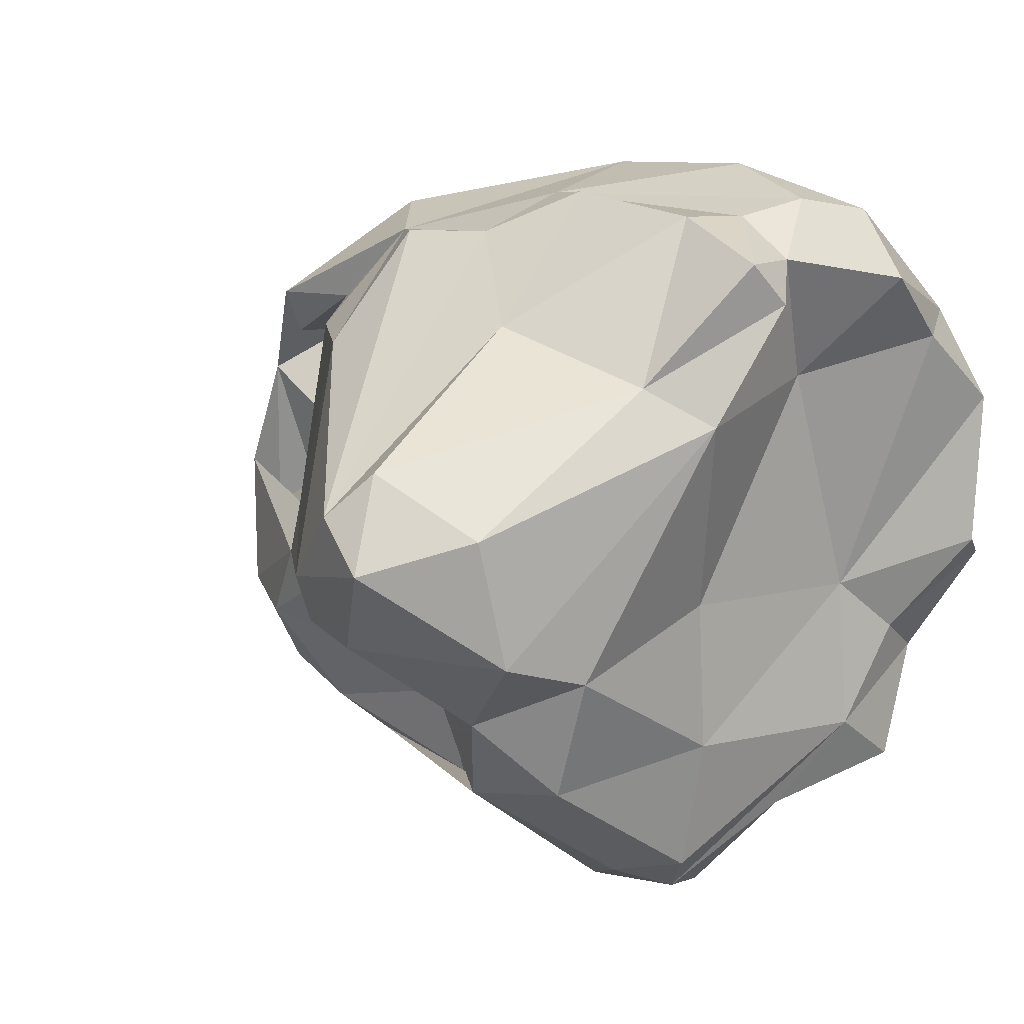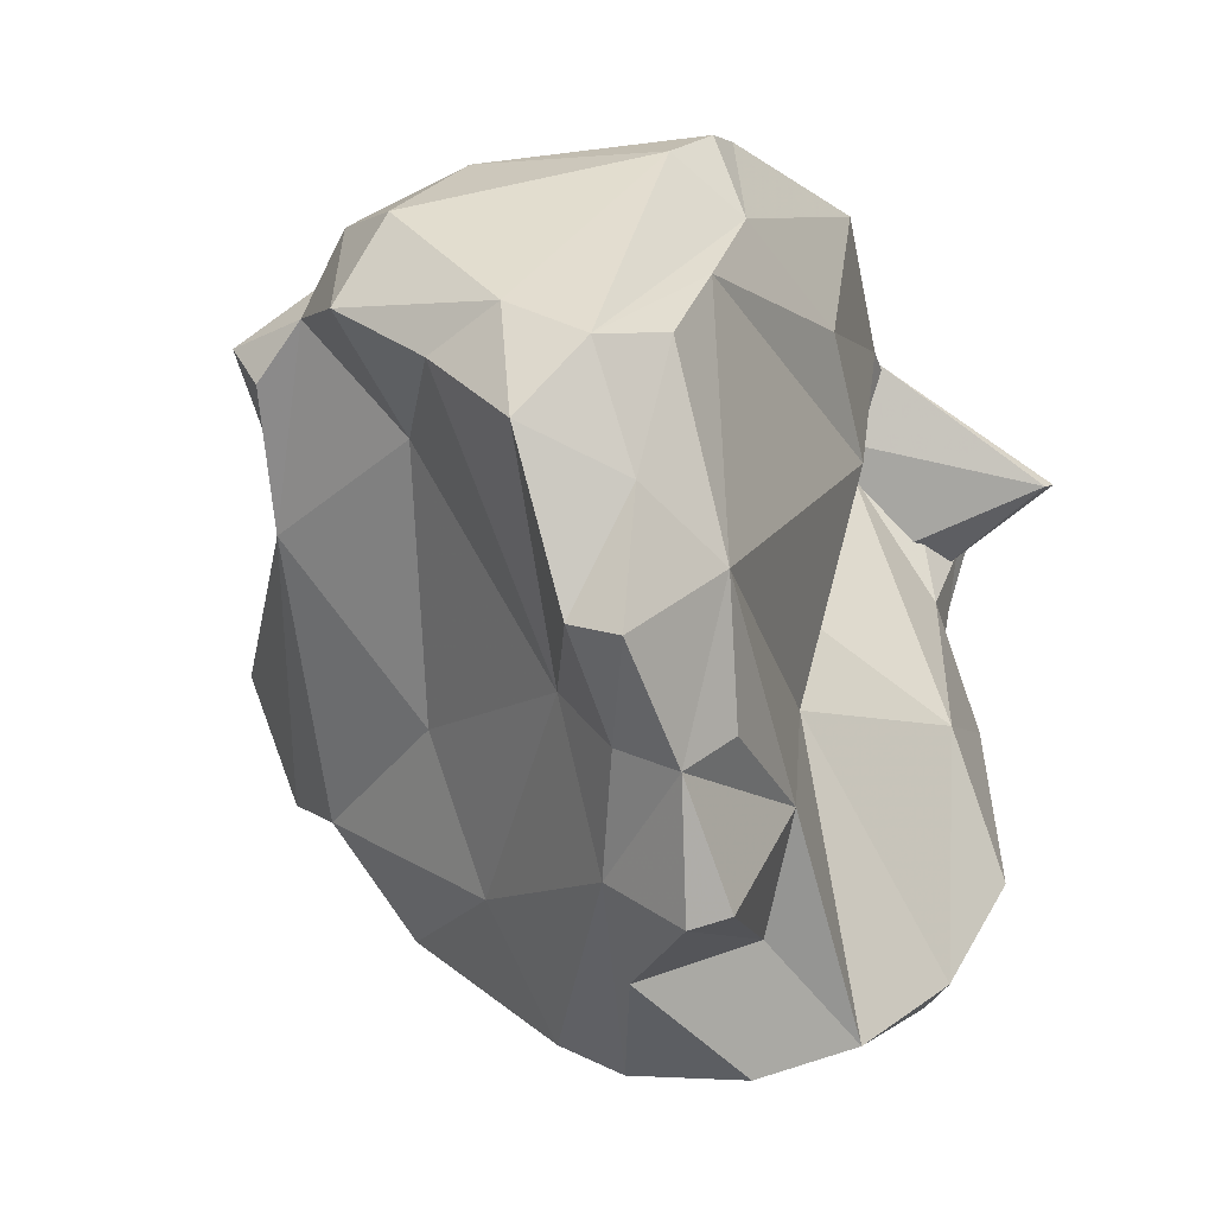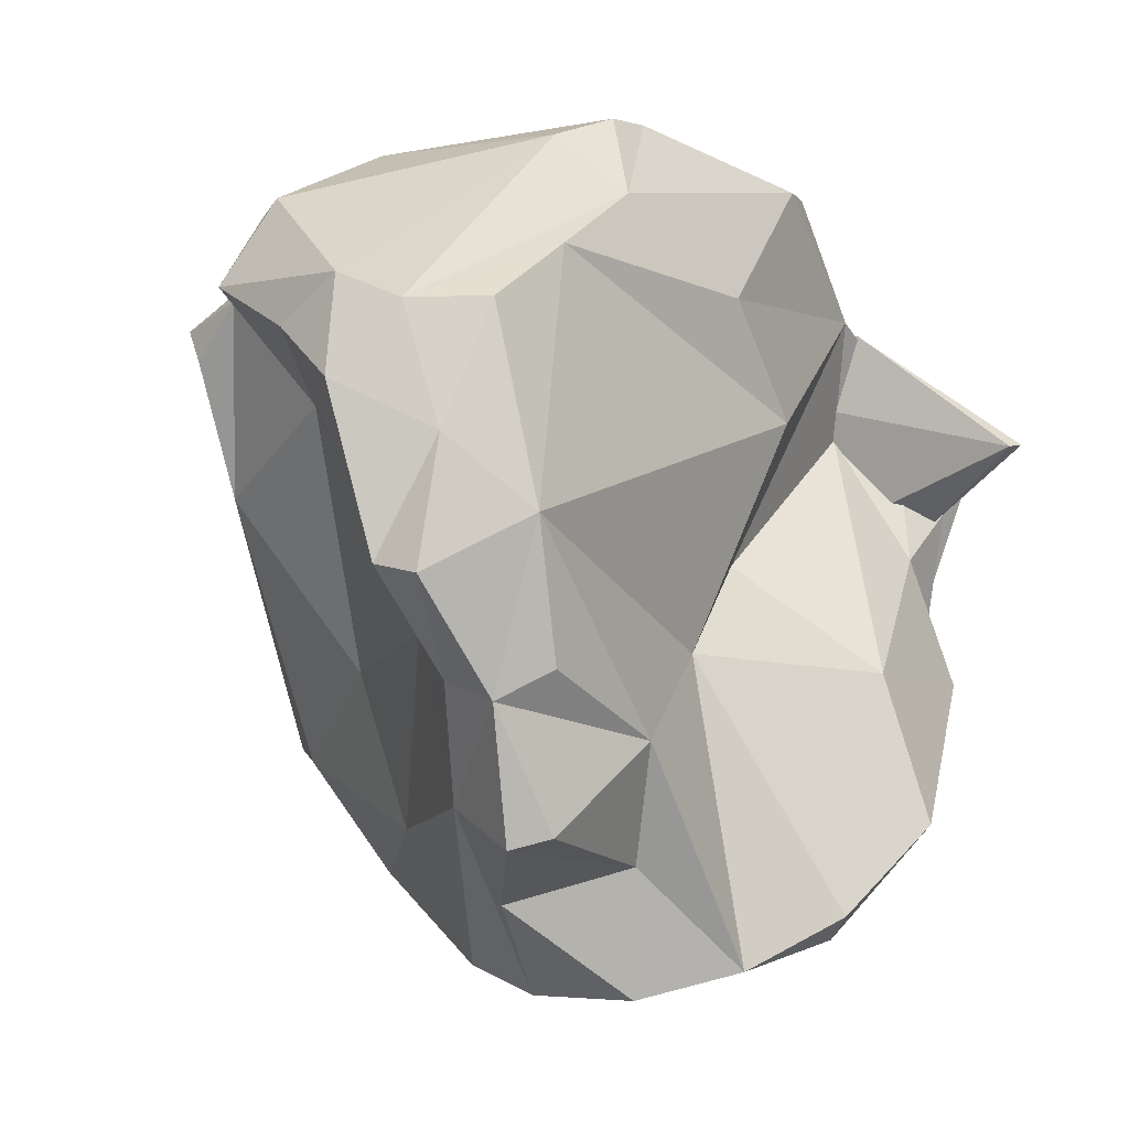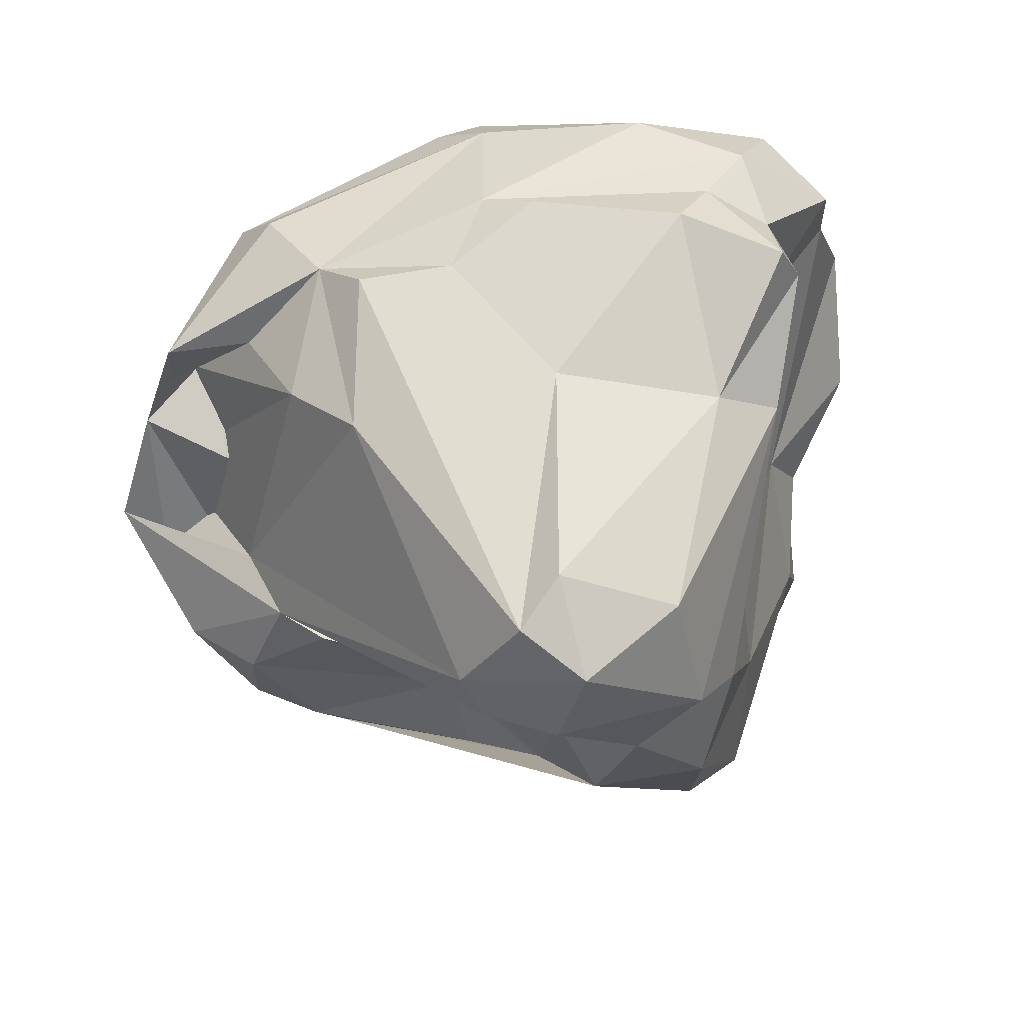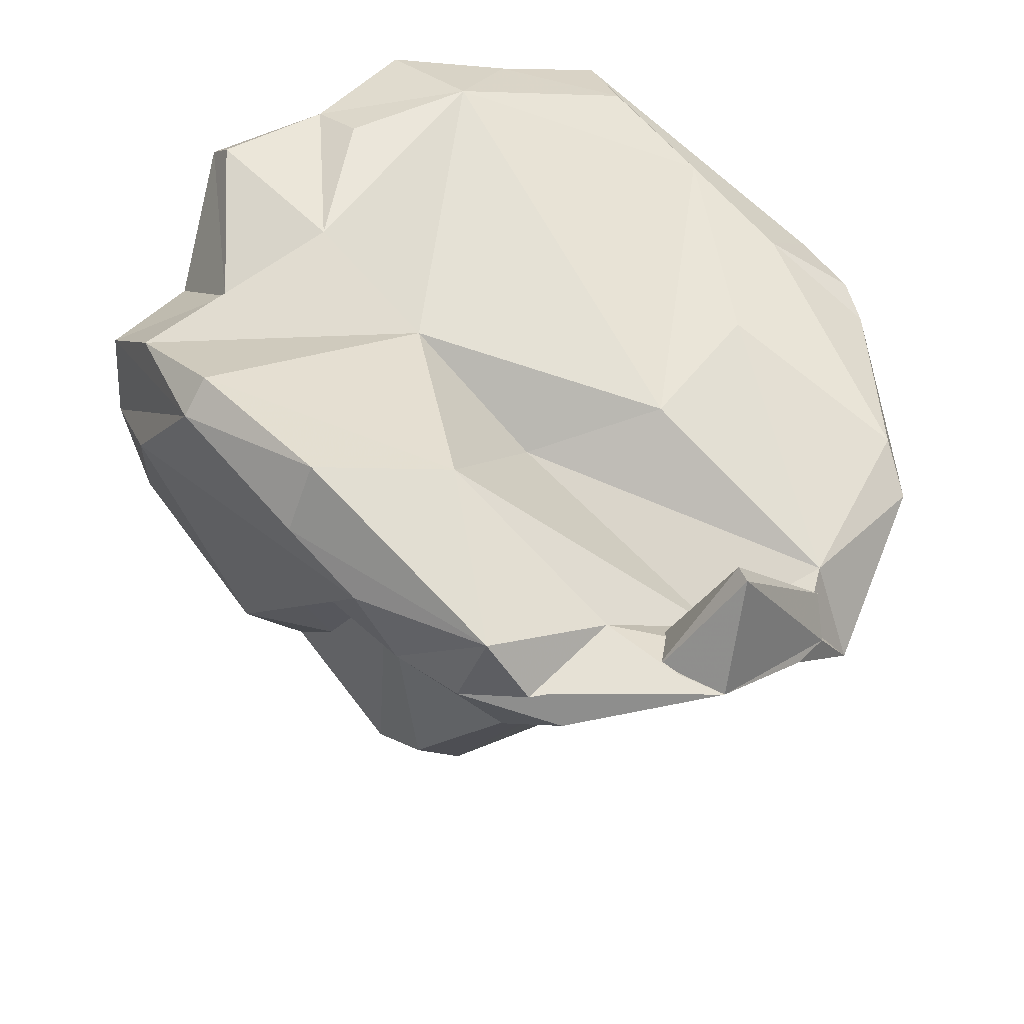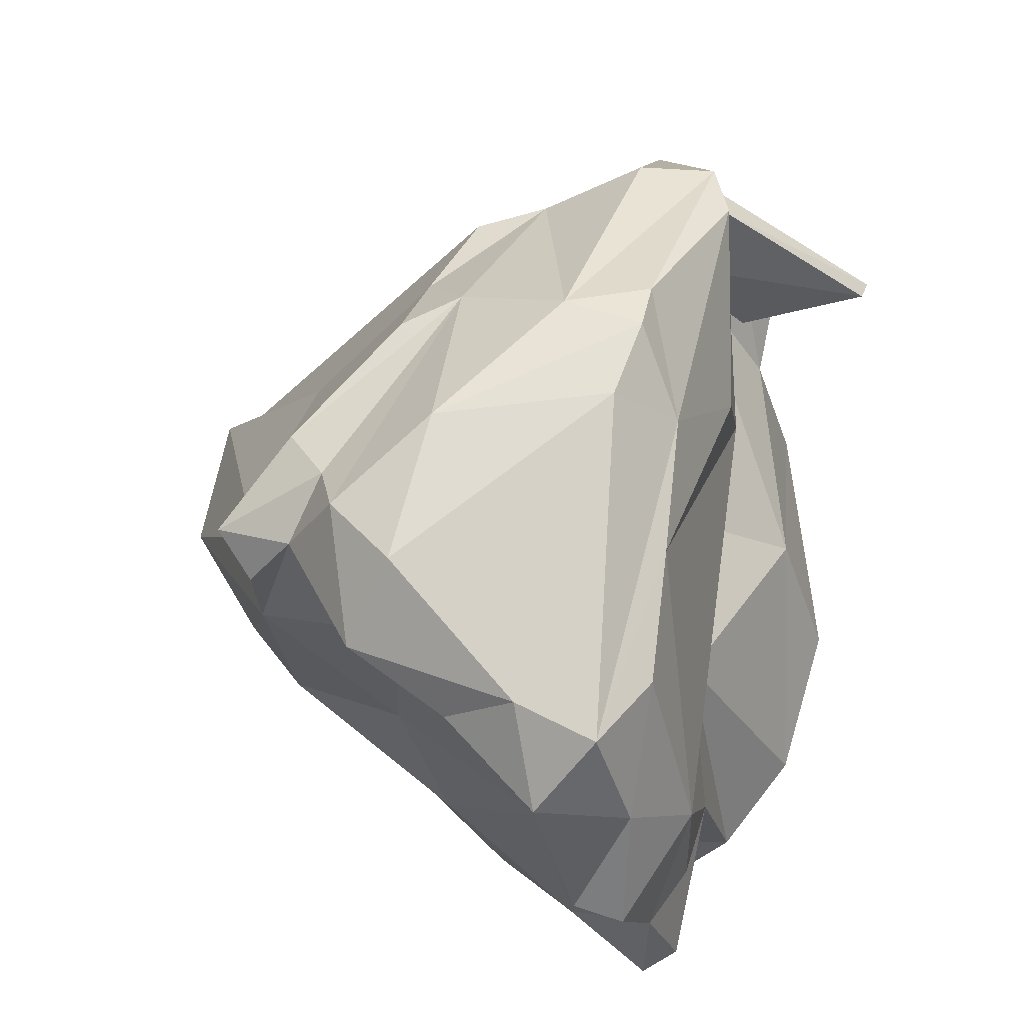
<metadata>
{"format":"obj","ext":"obj","renderer":"f3d","projection":"perspective","resolution":1024,"background":"white","views":[{"elev":-5.6,"azim":31.3,"up":"+Z"},{"elev":-1.5,"azim":130.3,"up":"+Z"},{"elev":-3.1,"azim":144.4,"up":"+Z"},{"elev":-76.2,"azim":16.1,"up":"+Y"},{"elev":40.6,"azim":-104.3,"up":"+Y"},{"elev":44.5,"azim":120.1,"up":"+Z"}]}
</metadata>
<code>
v 158.9 294.1 76.93
v 160.1 298 77.85
v 160.2 294.2 75.6
v 160.8 293.7 70.63
v 160.5 292.4 71.72
v 160.8 293.8 75.01
v 161.3 292.5 80.52
v 162.5 294.8 73.82
v 162 293.2 68.44
v 160.7 298.1 77.76
v 162.4 292.3 81.77
v 163.9 290.7 74.52
v 162.6 290.8 70.18
v 164 293.6 66.75
v 163.9 292.4 78.24
v 161.4 295.9 69.33
v 163.6 293.4 81.98
v 167.3 298.7 69.68
v 166 288.9 70.94
v 166.4 298 63.71
v 164.4 296.2 65.48
v 163.4 290.3 83.17
v 164.5 293.7 82.33
v 168 286.7 80.88
v 171.3 295.5 73.29
v 170.1 284.1 79.59
v 164.6 289.1 72.35
v 169.8 292.4 66.83
v 166.7 300.3 64.66
v 166.5 290.2 82.69
v 171.2 301.2 61.86
v 171.6 280 70.52
v 170.4 297.4 78.04
v 168.4 292 86.68
v 170.1 289 84.8
v 172 280.3 68.98
v 169.6 294.1 63.64
v 167 294.2 86.42
v 170.6 290.4 67.67
v 174.3 277.8 72.29
v 171.6 287.1 84.24
v 172.4 292.1 62.87
v 174 285.7 66.06
v 174.8 300.4 60.24
v 174.6 296 59.62
v 175.4 298.6 70.23
v 173.3 298.4 81.87
v 175 287.1 83.8
v 174.6 286.9 62.88
v 168.6 295.6 86.29
v 174.4 279.1 67.89
v 175.4 296.1 87.72
v 170.8 300 61.03
v 176.8 283.4 65.25
v 176 277.2 70.12
v 176.1 278.2 73.73
v 176.7 289.4 85.55
v 178.3 299.4 63.59
v 179 301.1 67.5
v 178 291.4 59.97
v 177.7 298.5 59.37
v 177.8 298.5 84.82
v 178.5 288.1 85.12
v 178.8 294.6 59.28
v 178.8 285.9 62.79
v 177.7 283.8 79.46
v 177 296.6 87.65
v 180.9 284.2 66.63
v 179.6 281.1 67.05
v 179.7 279.1 71.28
v 180 293 60.18
v 183.5 302.5 69.62
v 177.2 293.8 87.59
v 181.9 297.3 62.43
v 182.5 289.9 69.65
v 184.5 303 74.13
v 179.6 297 86.76
v 183.1 292.2 86.43
v 183.1 284.4 76.86
v 181.5 300 82.66
v 184.7 301.6 64.36
v 183.5 302.4 64.71
v 183.6 286.9 83.34
v 181.7 291.6 64.56
v 186.7 285.8 81.1
v 184.4 298.4 65.52
v 185.1 286 75.52
v 185.7 299.9 69.29
v 185.5 302.2 68.67
v 184.8 297.1 70.81
v 184.8 288.9 83.6
v 188.6 298.4 81.34
v 185 301.5 80.54
v 185.5 292 78.14
v 186.5 290.4 84.34
v 187.2 287.4 79.89
v 186.6 288.7 81.79
v 188.3 302.5 72.28
v 188.8 300.8 72.6
v 189.4 292.7 81.51
v 189.2 296.2 79.9
v 187.3 302 76.41
v 187.7 293.3 84.37
v 187.9 301 80.29
v 189.8 299.8 77.99
g foo
f 54 43 49
f 65 54 49
f 60 65 49
f 9 13 5
f 49 43 42
f 71 65 60
f 64 71 60
f 14 13 9
f 13 14 28
f 4 16 9
f 37 28 14
f 45 60 49
f 21 14 16
f 14 9 16
f 37 14 21
f 49 42 21
f 64 60 45
f 42 37 21
f 45 49 21
f 20 21 16
f 53 21 20
f 45 21 53
f 61 64 53
f 64 45 53
f 16 29 20
f 44 61 53
f 53 20 29
f 31 53 29
f 44 53 31
f 12 10 6
f 32 12 27
f 36 32 27
f 32 36 51
f 6 10 2
f 69 51 54
f 68 69 54
f 39 51 36
f 54 51 39
f 1 6 2
f 39 36 27
f 43 54 39
f 68 54 65
f 12 6 1
f 5 27 1
f 27 12 1
f 13 27 5
f 19 27 13
f 84 68 65
f 39 27 19
f 28 19 13
f 39 19 28
f 42 43 39
f 71 84 65
f 5 1 9
f 4 9 3
f 9 1 3
f 42 39 28
f 42 28 37
f 3 8 4
f 64 86 71
f 8 16 4
f 74 86 64
f 18 16 8
f 61 58 74
f 74 64 61
f 29 16 18
f 18 46 31
f 46 44 31
f 61 44 58
f 29 18 31
f 55 56 40
f 56 55 70
f 17 10 24
f 12 24 10
f 26 24 12
f 69 70 55
f 26 12 32
f 40 26 32
f 51 55 32
f 55 40 32
f 70 69 87
f 69 55 51
f 69 68 87
f 17 2 10
f 17 11 2
f 1 2 11
f 84 75 68
f 7 1 11
f 3 1 7
f 71 86 84
f 7 8 3
f 8 7 15
f 8 15 18
f 15 25 18
f 86 74 81
f 74 58 81
f 46 18 25
f 59 44 46
f 44 59 58
f 82 58 59
f 82 81 58
f 30 24 35
f 41 35 26
f 35 24 26
f 26 40 41
f 40 48 41
f 66 48 40
f 66 40 56
f 70 79 56
f 79 66 56
f 79 70 87
f 30 17 24
f 75 87 68
f 11 17 30
f 22 11 30
f 84 90 75
f 7 11 22
f 84 86 90
f 22 23 7
f 90 86 88
f 23 15 7
f 23 25 15
f 25 23 33
f 89 88 86
f 86 81 89
f 33 46 25
f 46 33 76
f 59 46 76
f 76 72 59
f 82 59 89
f 59 72 89
f 89 81 82
f 83 79 85
f 96 85 79
f 48 66 63
f 83 63 66
f 79 83 66
f 87 96 79
f 48 35 41
f 97 96 87
f 57 35 48
f 63 57 48
f 94 97 87
f 87 75 94
f 35 22 30
f 90 94 75
f 34 22 35
f 34 38 22
f 38 23 22
f 38 50 23
f 88 99 90
f 50 47 23
f 98 99 88
f 33 23 47
f 47 80 33
f 80 76 33
f 98 88 89
f 72 76 89
f 76 98 89
f 83 85 91
f 97 91 85
f 85 96 97
f 57 63 83
f 91 57 83
f 95 57 91
f 91 97 95
f 100 95 97
f 78 73 57
f 94 100 97
f 35 57 73
f 100 94 101
f 35 73 34
f 38 34 73
f 52 38 73
f 101 94 90
f 101 90 105
f 50 38 52
f 62 50 52
f 90 99 105
f 47 50 62
f 80 47 62
f 105 99 102
f 80 93 76
f 98 102 99
f 76 93 102
f 98 76 102
f 78 57 95
f 103 78 95
f 103 95 100
f 67 73 78
f 77 78 103
f 77 67 78
f 92 77 103
f 92 103 100
f 100 101 92
f 52 73 67
f 104 77 92
f 101 105 92
f 62 52 67
f 62 67 77
f 104 62 77
f 92 105 104
f 80 62 104
f 93 80 104
f 102 93 104
f 104 105 102
g

</code>
